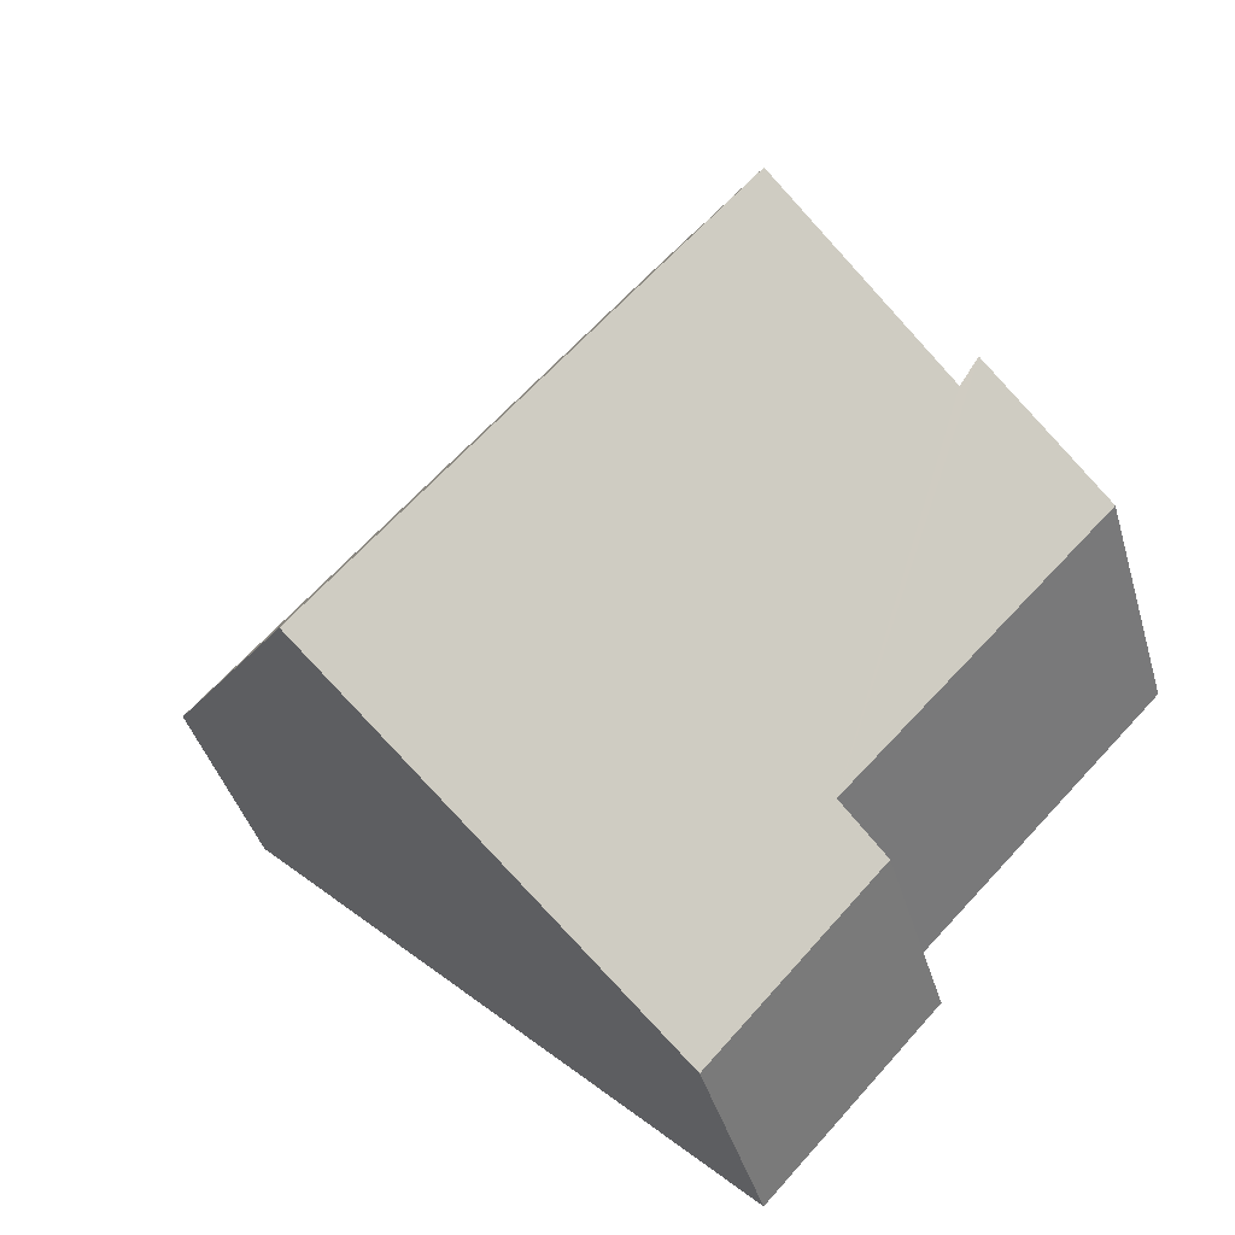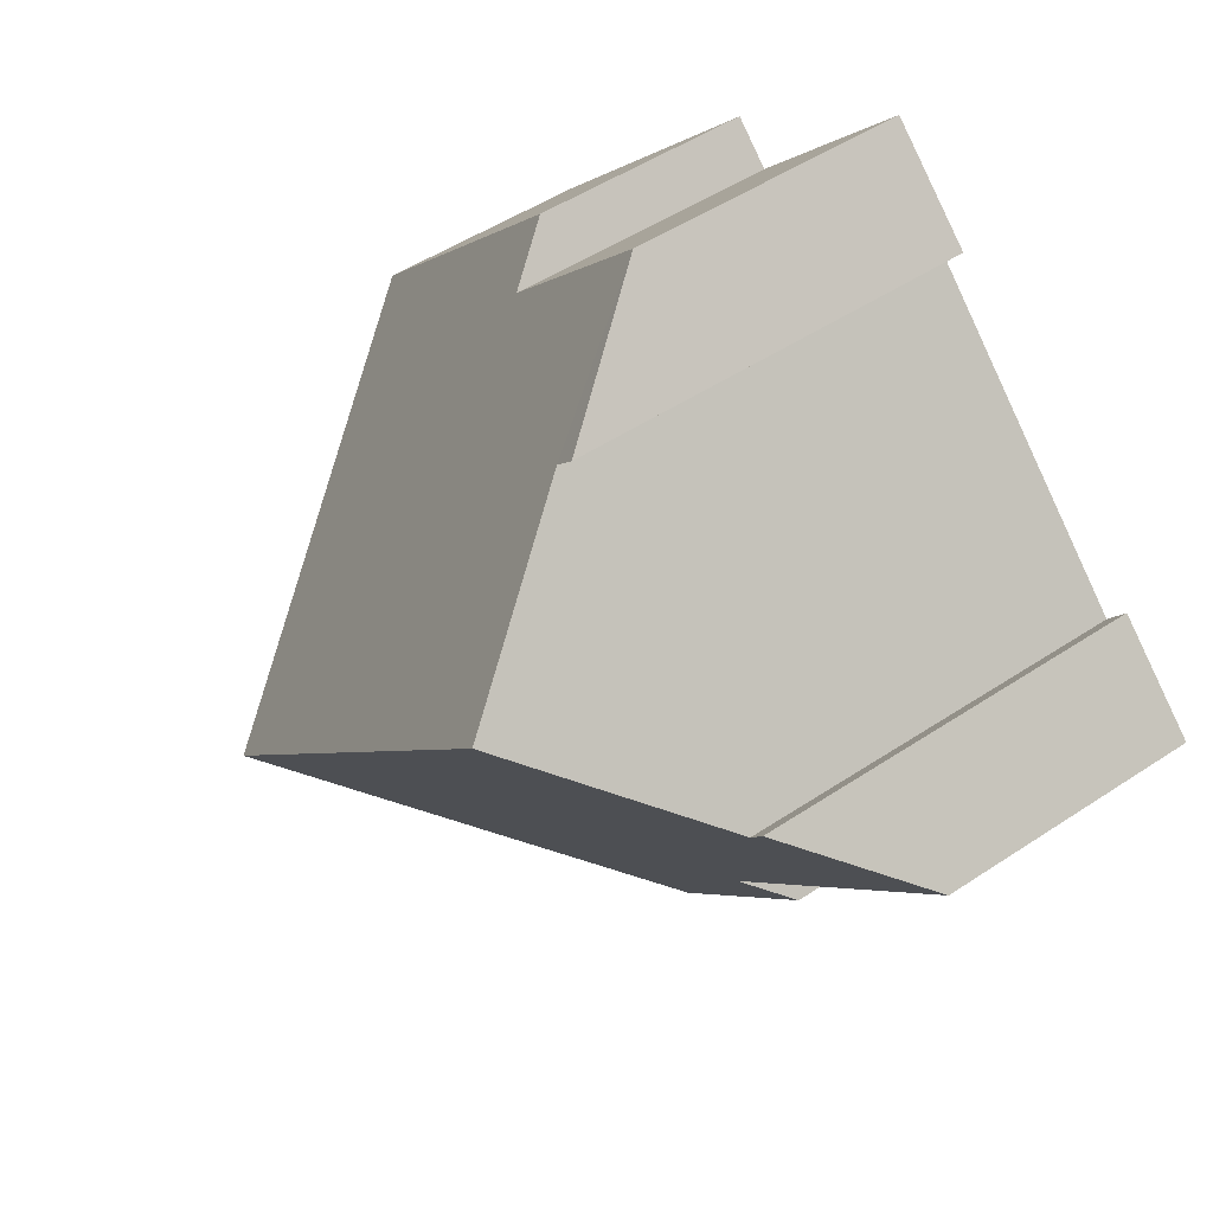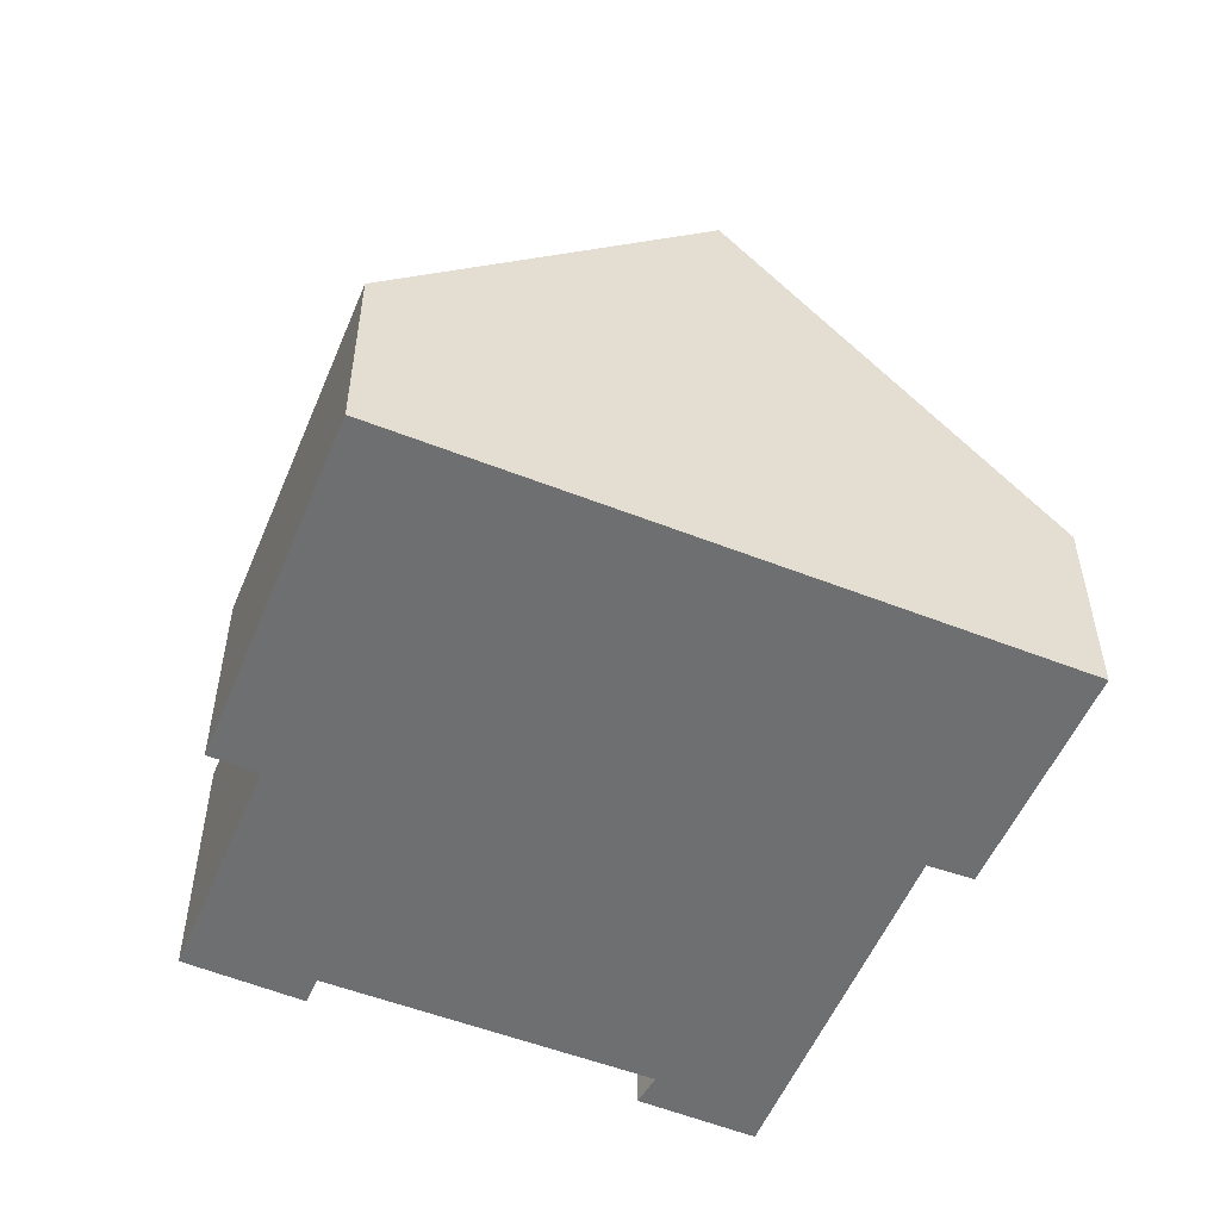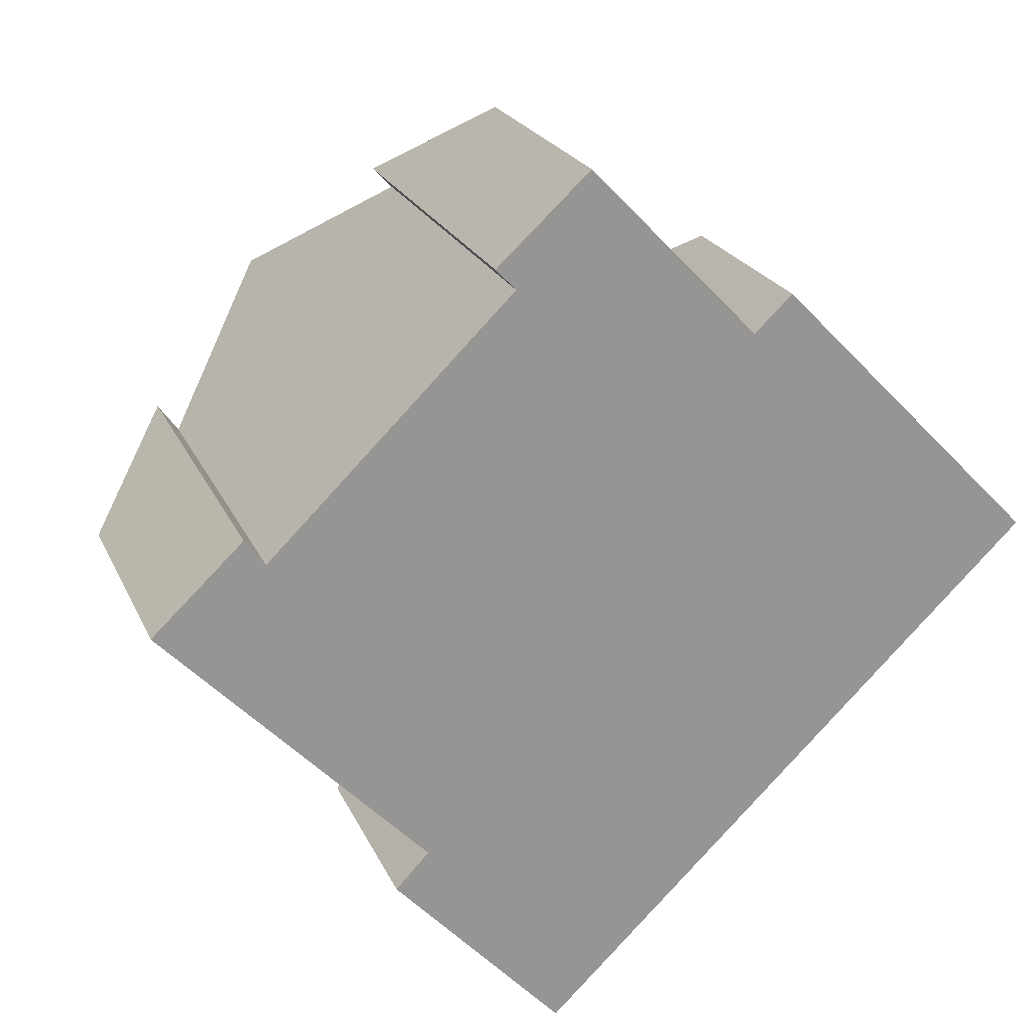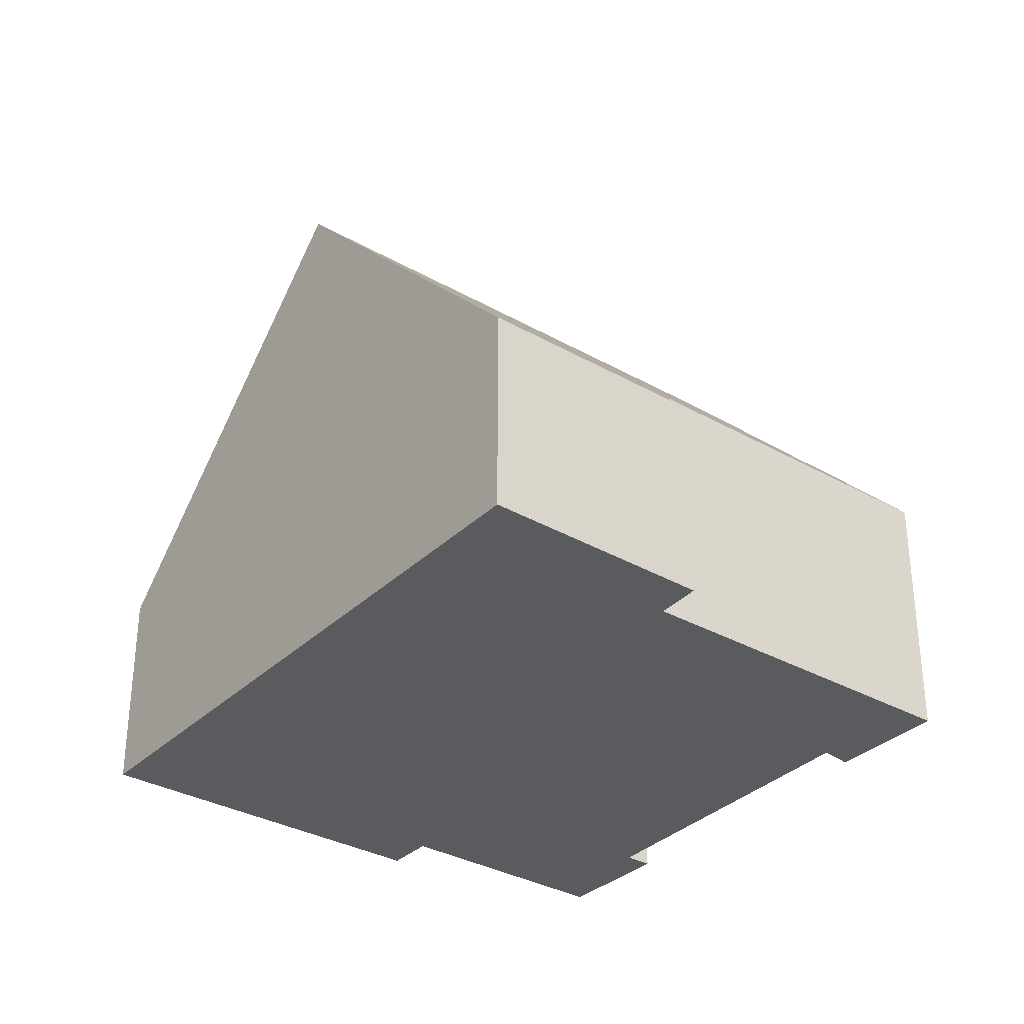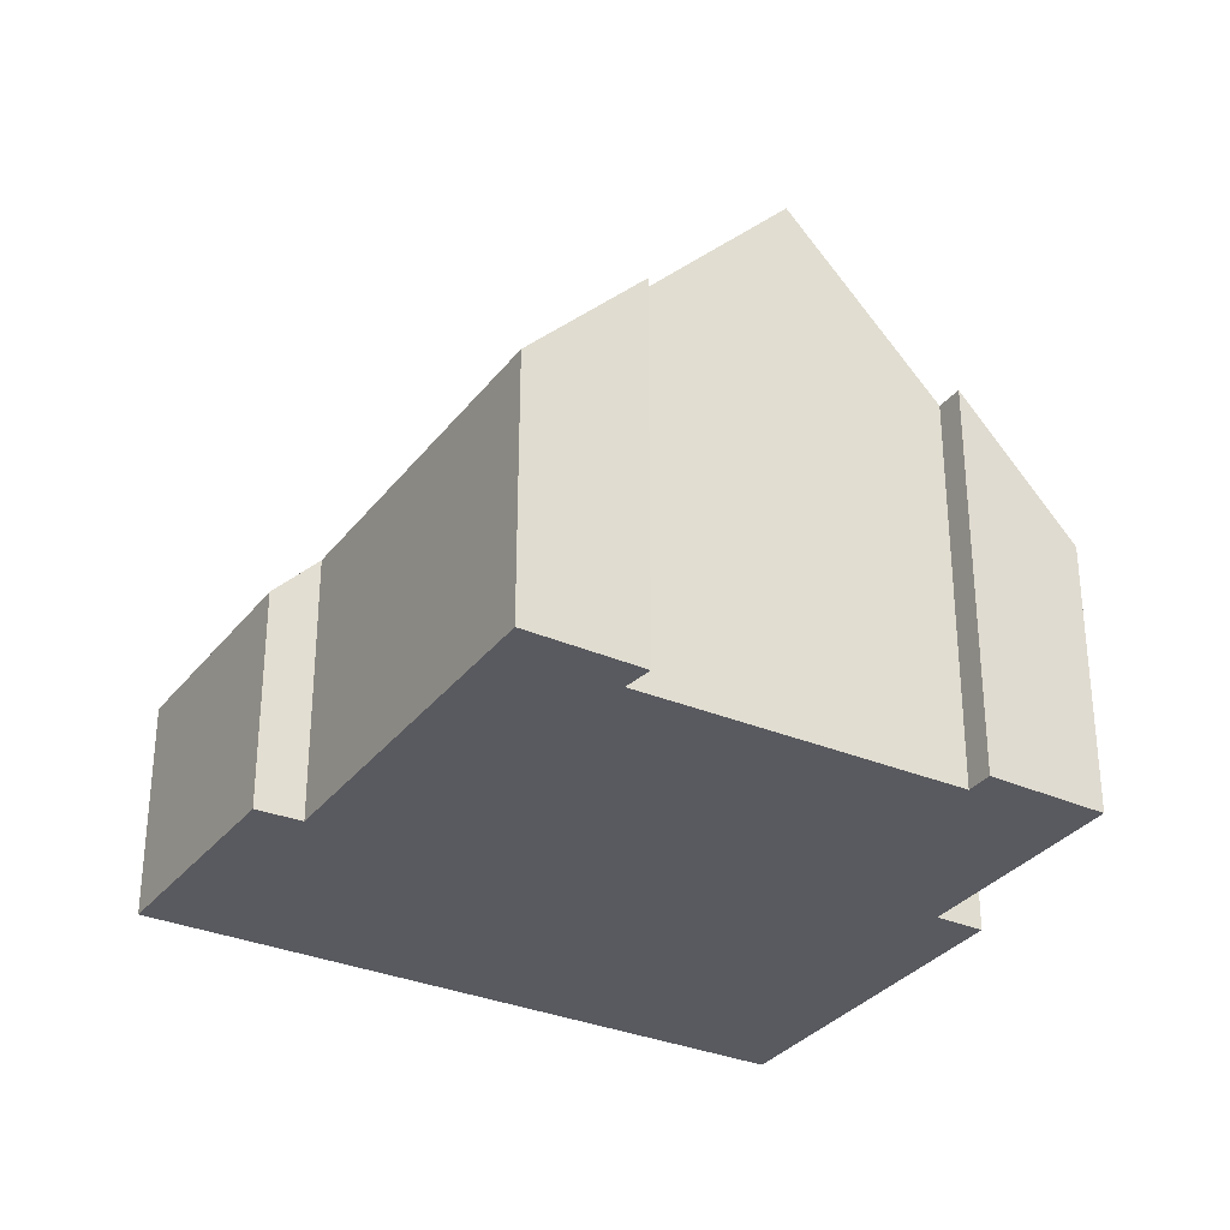
<metadata>
{"format":"obj","ext":"obj","renderer":"f3d","projection":"perspective","resolution":1024,"background":"white","views":[{"elev":-41.0,"azim":-164.3,"up":"+Z"},{"elev":48.9,"azim":-126.6,"up":"+Z"},{"elev":-54.6,"azim":113.3,"up":"+Y"},{"elev":21.6,"azim":-18.9,"up":"+Z"},{"elev":-33.4,"azim":-171.8,"up":"+Y"},{"elev":-31.9,"azim":-75.1,"up":"+Y"}]}
</metadata>
<code>
v  1.573 6.887 1.488
v  4.557 4.717 -4.69
v  0 4.676 2.863e-16
v  1.92 6.813 1.022
v  6.907 3.822 -8.405
v  3.981 3.863 -5.298
v  11.22 9.957 -4.222
v  4.113 9.957 3.183
v  6.148 7.039 5.189
v  10.98 3.852 4.657
v  15.56 3.78 -0.011
v  10.33 4.779 4.032
v  7.407 4.799 7.046
v  5.799 7.039 5.554
v  4.557 2.872e-16 -4.69
v  3.981 3.244e-16 -5.298
v  1.573 -9.111e-17 1.488
v  0 0 0
v  1.92 -6.258e-17 1.022
v  6.148 -3.177e-16 5.189
v  4.113 -1.949e-16 3.183
v  5.799 -3.401e-16 5.554
v  7.407 -4.314e-16 7.046
v  10.33 -2.469e-16 4.032
v  10.98 -2.852e-16 4.657
v  6.907 5.147e-16 -8.405
v  15.56 6.736e-19 -0.011
v  11.22 2.585e-16 -4.222
g defaultobject
f 1 2 3
f 2 1 4
f 2 5 6
f 5 2 7
f 7 2 4
f 7 4 8
f 8 9 7
f 7 10 11
f 10 7 12
f 12 7 13
f 13 7 9
f 13 9 14
f 6 15 2
f 15 6 16
f 3 17 1
f 17 3 18
f 4 9 8
f 9 4 19
f 9 19 20
f 20 19 21
f 22 13 14
f 13 22 23
f 24 10 12
f 10 24 25
f 15 3 2
f 3 15 18
f 20 14 9
f 14 20 22
f 5 16 6
f 16 5 26
f 17 4 1
f 4 17 19
f 23 12 13
f 12 23 24
f 25 11 10
f 11 25 27
f 27 7 11
f 7 27 5
f 5 27 28
f 5 28 26
f 25 28 27
f 28 25 24
f 28 24 23
f 28 23 20
f 20 23 22
f 20 26 28
f 26 20 21
f 26 21 19
f 26 19 15
f 15 19 18
f 18 19 17
f 16 26 15

</code>
